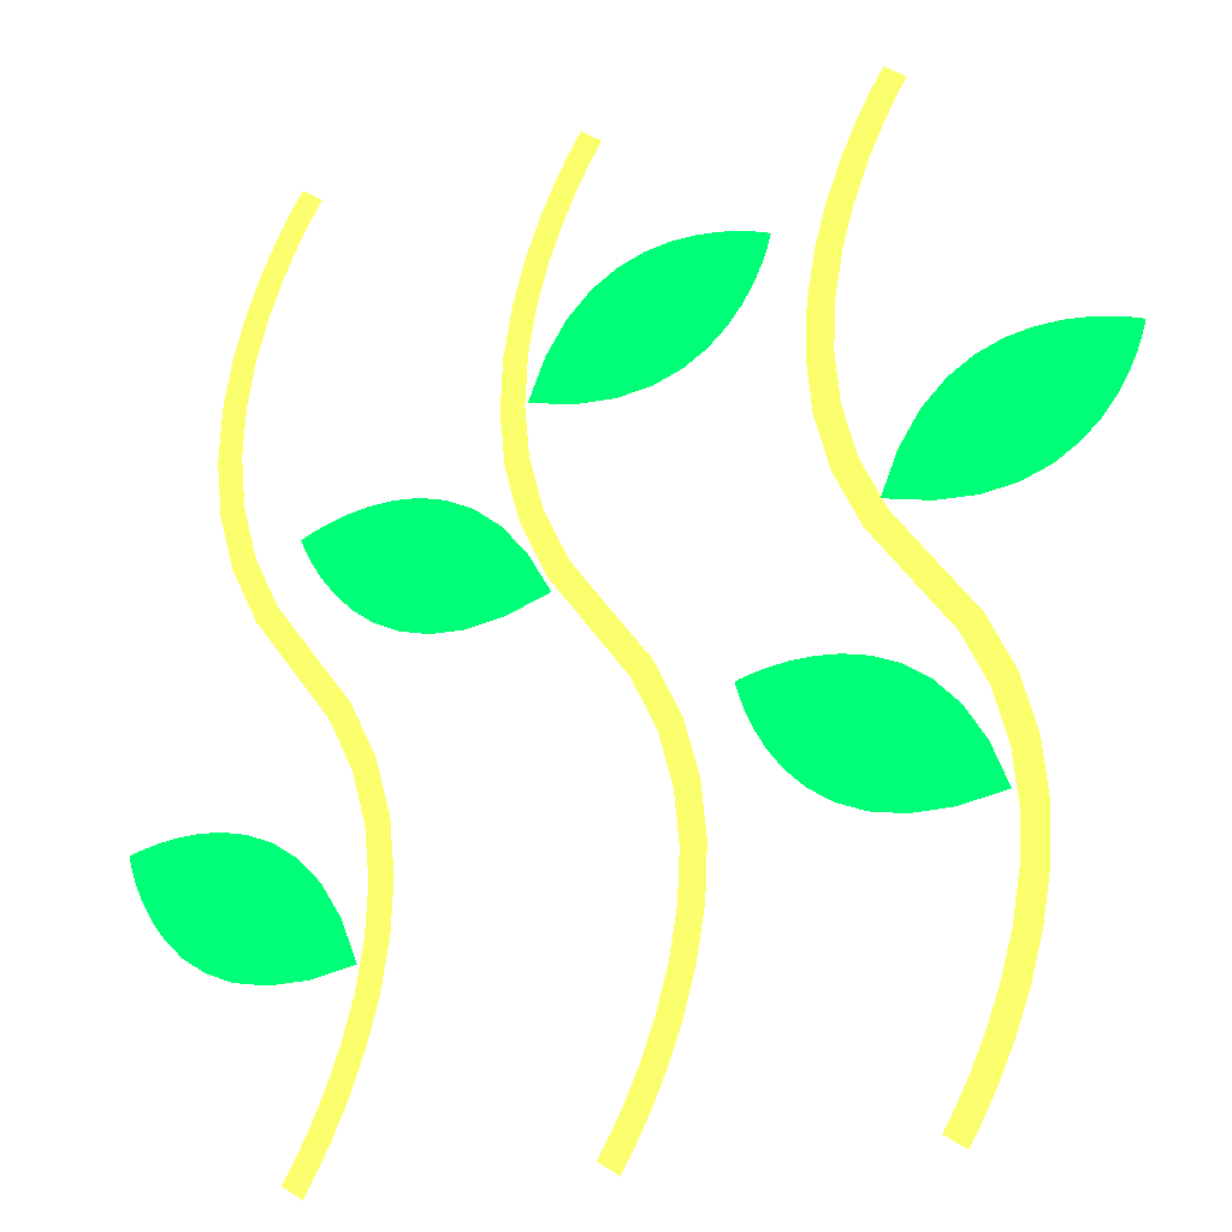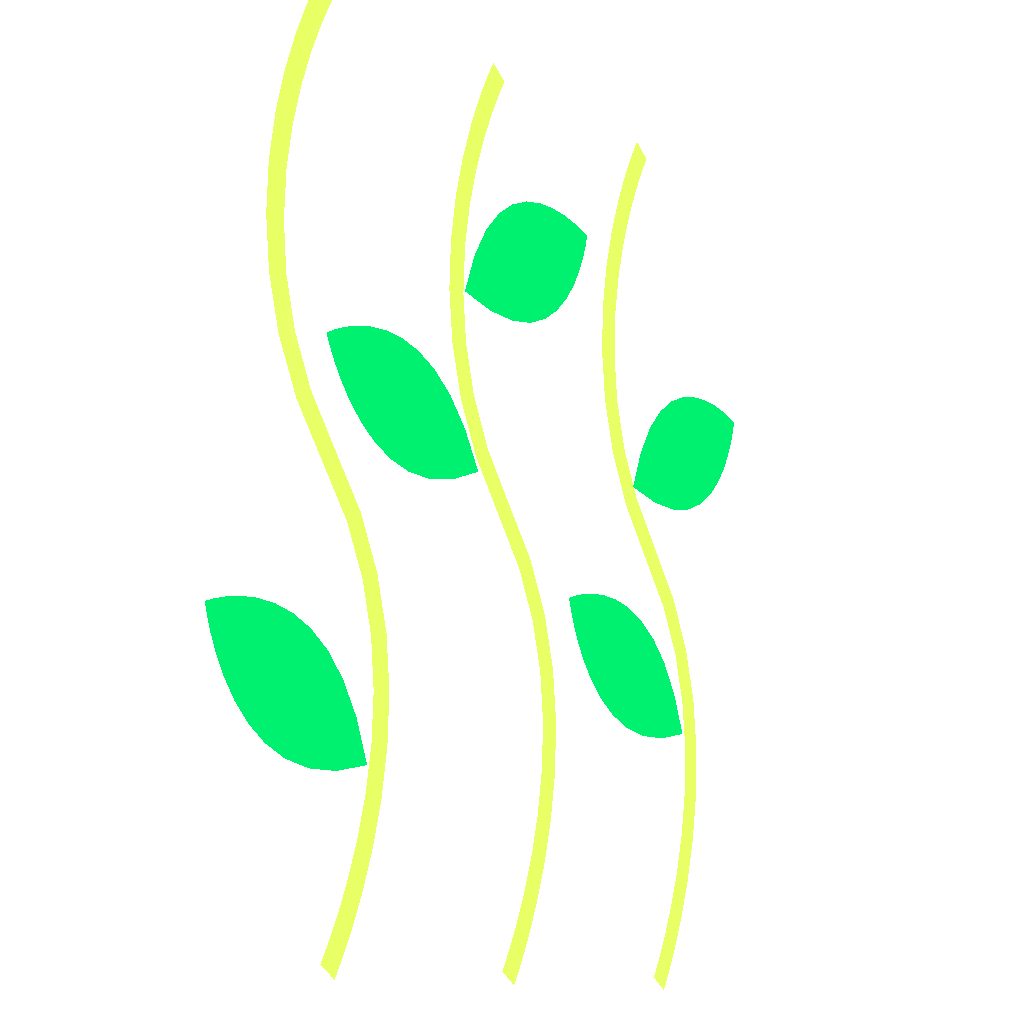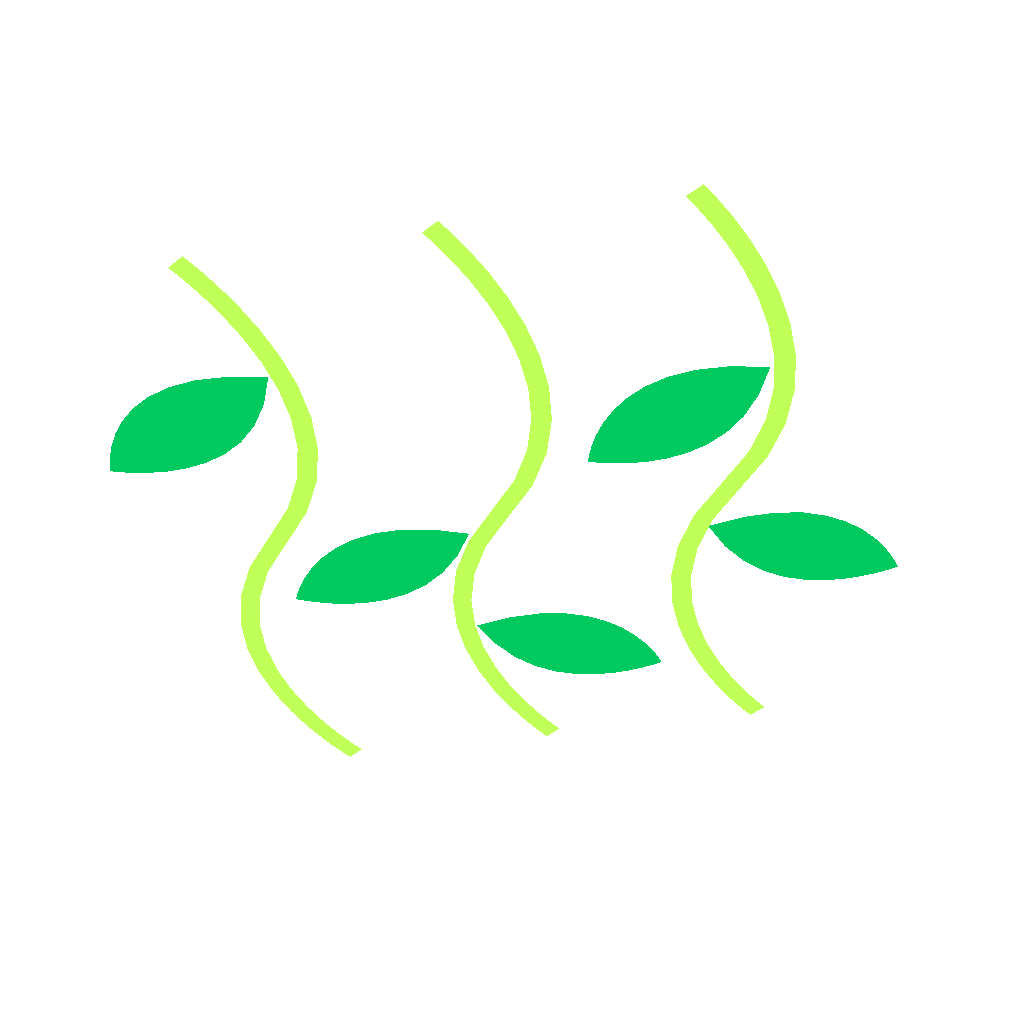
<metadata>
{"format":"obj","ext":"obj","renderer":"f3d","projection":"perspective","resolution":1024,"background":"white","views":[{"elev":-20.6,"azim":23.0,"up":"+Y"},{"elev":-11.8,"azim":-55.8,"up":"+Y"},{"elev":-42.0,"azim":10.1,"up":"+Z"}]}
</metadata>
<code>
v 0.02313 0.03425 0 0.549 0.7765 0.2471
v 0.02321 0.03436 0 0.549 0.7765 0.2471
v 0.0232 0.03437 0 0.549 0.7765 0.2471
v 0.02323 0.03435 0 0.549 0.7765 0.2471
v 0.02326 0.03432 0 0.549 0.7765 0.2471
v 0.0233 0.03429 0 0.549 0.7765 0.2471
v 0.02335 0.03426 0 0.549 0.7765 0.2471
v 0.0234 0.03423 0 0.549 0.7765 0.2471
v 0.02295 0.03394 0 0.549 0.7765 0.2471
v 0.02345 0.03419 0 0.549 0.7765 0.2471
v 0.02349 0.03416 0 0.549 0.7765 0.2471
v 0.02353 0.03413 0 0.549 0.7765 0.2471
v 0.02356 0.03411 0 0.549 0.7765 0.2471
v 0.02359 0.03409 0 0.549 0.7765 0.2471
v 0.02359 0.03409 0 0.549 0.7765 0.2471
v 0.02353 0.03397 0 0.549 0.7765 0.2471
v 0.02336 0.03368 0 0.549 0.7765 0.2471
v 0.02271 0.03346 0 0.549 0.7765 0.2471
v 0.02313 0.03323 0 0.549 0.7765 0.2471
v 0.02243 0.03283 0 0.549 0.7765 0.2471
v 0.02287 0.03264 0 0.549 0.7765 0.2471
v 0.02216 0.03207 0 0.549 0.7765 0.2471
v 0.02261 0.03193 0 0.549 0.7765 0.2471
v 0.02192 0.03121 0 0.549 0.7765 0.2471
v 0.02238 0.03112 0 0.549 0.7765 0.2471
v 0.02176 0.03027 0 0.549 0.7765 0.2471
v 0.02223 0.03024 0 0.549 0.7765 0.2471
v 0.02172 0.02927 0 0.549 0.7765 0.2471
v 0.02219 0.0293 0 0.549 0.7765 0.2471
v 0.02228 0.02833 0 0.549 0.7765 0.2471
v 0.02183 0.02823 0 0.549 0.7765 0.2471
v 0.02255 0.02735 0 0.549 0.7765 0.2471
v 0.02212 0.02718 0 0.549 0.7765 0.2471
v 0.02302 0.02637 0 0.549 0.7765 0.2471
v 0.02263 0.02613 0 0.549 0.7765 0.2471
v 0.02373 0.02542 0 0.549 0.7765 0.2471
v 0.0234 0.02511 0 0.549 0.7765 0.2471
v 0.0245 0.02442 0 0.549 0.7765 0.2471
v 0.02411 0.02417 0 0.549 0.7765 0.2471
v 0.02502 0.02338 0 0.549 0.7765 0.2471
v 0.02458 0.0232 0 0.549 0.7765 0.2471
v 0.02531 0.02233 0 0.549 0.7765 0.2471
v 0.02485 0.02221 0 0.549 0.7765 0.2471
v 0.02541 0.02129 0 0.549 0.7765 0.2471
v 0.02494 0.02124 0 0.549 0.7765 0.2471
v 0.02537 0.02028 0 0.549 0.7765 0.2471
v 0.0249 0.02029 0 0.549 0.7765 0.2471
v 0.02475 0.0194 0 0.549 0.7765 0.2471
v 0.02521 0.01933 0 0.549 0.7765 0.2471
v 0.02453 0.01858 0 0.549 0.7765 0.2471
v 0.02498 0.01846 0 0.549 0.7765 0.2471
v 0.02427 0.01786 0 0.549 0.7765 0.2471
v 0.0247 0.0177 0 0.549 0.7765 0.2471
v 0.024 0.01726 0 0.549 0.7765 0.2471
v 0.02443 0.01706 0 0.549 0.7765 0.2471
v 0.02377 0.01681 0 0.549 0.7765 0.2471
v 0.02418 0.01657 0 0.549 0.7765 0.2471
v 0.02361 0.01651 0 0.549 0.7765 0.2471
v 0.024 0.01626 0 0.549 0.7765 0.2471
v 0.02354 0.01639 0 0.549 0.7765 0.2471
v 0.02393 0.01614 0 0.549 0.7765 0.2471
v 0.02865 0.03425 0 0.549 0.7765 0.2471
v 0.02874 0.03436 0 0.549 0.7765 0.2471
v 0.02873 0.03437 0 0.549 0.7765 0.2471
v 0.02876 0.03435 0 0.549 0.7765 0.2471
v 0.02879 0.03432 0 0.549 0.7765 0.2471
v 0.02883 0.03429 0 0.549 0.7765 0.2471
v 0.02888 0.03426 0 0.549 0.7765 0.2471
v 0.02893 0.03423 0 0.549 0.7765 0.2471
v 0.02847 0.03394 0 0.549 0.7765 0.2471
v 0.02898 0.03419 0 0.549 0.7765 0.2471
v 0.02902 0.03416 0 0.549 0.7765 0.2471
v 0.02906 0.03413 0 0.549 0.7765 0.2471
v 0.0291 0.03411 0 0.549 0.7765 0.2471
v 0.02912 0.03409 0 0.549 0.7765 0.2471
v 0.02913 0.03409 0 0.549 0.7765 0.2471
v 0.02906 0.03397 0 0.549 0.7765 0.2471
v 0.02889 0.03368 0 0.549 0.7765 0.2471
v 0.02822 0.03346 0 0.549 0.7765 0.2471
v 0.02866 0.03323 0 0.549 0.7765 0.2471
v 0.02794 0.03283 0 0.549 0.7765 0.2471
v 0.0284 0.03264 0 0.549 0.7765 0.2471
v 0.02766 0.03207 0 0.549 0.7765 0.2471
v 0.02814 0.03193 0 0.549 0.7765 0.2471
v 0.02743 0.03121 0 0.549 0.7765 0.2471
v 0.02792 0.03112 0 0.549 0.7765 0.2471
v 0.02727 0.03027 0 0.549 0.7765 0.2471
v 0.02777 0.03024 0 0.549 0.7765 0.2471
v 0.02723 0.02927 0 0.549 0.7765 0.2471
v 0.02772 0.0293 0 0.549 0.7765 0.2471
v 0.02781 0.02833 0 0.549 0.7765 0.2471
v 0.02733 0.02823 0 0.549 0.7765 0.2471
v 0.02808 0.02735 0 0.549 0.7765 0.2471
v 0.02762 0.02718 0 0.549 0.7765 0.2471
v 0.02855 0.02637 0 0.549 0.7765 0.2471
v 0.02813 0.02613 0 0.549 0.7765 0.2471
v 0.02927 0.02542 0 0.549 0.7765 0.2471
v 0.0289 0.02511 0 0.549 0.7765 0.2471
v 0.03003 0.02442 0 0.549 0.7765 0.2471
v 0.02961 0.02417 0 0.549 0.7765 0.2471
v 0.03054 0.02338 0 0.549 0.7765 0.2471
v 0.03009 0.0232 0 0.549 0.7765 0.2471
v 0.03082 0.02233 0 0.549 0.7765 0.2471
v 0.03036 0.02221 0 0.549 0.7765 0.2471
v 0.03092 0.02129 0 0.549 0.7765 0.2471
v 0.03045 0.02124 0 0.549 0.7765 0.2471
v 0.03088 0.02028 0 0.549 0.7765 0.2471
v 0.0304 0.02029 0 0.549 0.7765 0.2471
v 0.03025 0.0194 0 0.549 0.7765 0.2471
v 0.03072 0.01933 0 0.549 0.7765 0.2471
v 0.03003 0.01858 0 0.549 0.7765 0.2471
v 0.03048 0.01846 0 0.549 0.7765 0.2471
v 0.02977 0.01786 0 0.549 0.7765 0.2471
v 0.03021 0.0177 0 0.549 0.7765 0.2471
v 0.02951 0.01726 0 0.549 0.7765 0.2471
v 0.02993 0.01706 0 0.549 0.7765 0.2471
v 0.02928 0.01681 0 0.549 0.7765 0.2471
v 0.02968 0.01657 0 0.549 0.7765 0.2471
v 0.02911 0.01651 0 0.549 0.7765 0.2471
v 0.02951 0.01626 0 0.549 0.7765 0.2471
v 0.02904 0.01639 0 0.549 0.7765 0.2471
v 0.02944 0.01614 0 0.549 0.7765 0.2471
v 0.01765 0.03425 0 0.549 0.7765 0.2471
v 0.01773 0.03436 0 0.549 0.7765 0.2471
v 0.01772 0.03437 0 0.549 0.7765 0.2471
v 0.01775 0.03435 0 0.549 0.7765 0.2471
v 0.01779 0.03432 0 0.549 0.7765 0.2471
v 0.01783 0.03429 0 0.549 0.7765 0.2471
v 0.01787 0.03426 0 0.549 0.7765 0.2471
v 0.01792 0.03423 0 0.549 0.7765 0.2471
v 0.01746 0.03394 0 0.549 0.7765 0.2471
v 0.01797 0.03419 0 0.549 0.7765 0.2471
v 0.01802 0.03416 0 0.549 0.7765 0.2471
v 0.01806 0.03413 0 0.549 0.7765 0.2471
v 0.01809 0.03411 0 0.549 0.7765 0.2471
v 0.01811 0.03409 0 0.549 0.7765 0.2471
v 0.01812 0.03409 0 0.549 0.7765 0.2471
v 0.01805 0.03397 0 0.549 0.7765 0.2471
v 0.01789 0.03368 0 0.549 0.7765 0.2471
v 0.01722 0.03346 0 0.549 0.7765 0.2471
v 0.01765 0.03323 0 0.549 0.7765 0.2471
v 0.01693 0.03283 0 0.549 0.7765 0.2471
v 0.01739 0.03264 0 0.549 0.7765 0.2471
v 0.01666 0.03207 0 0.549 0.7765 0.2471
v 0.01713 0.03193 0 0.549 0.7765 0.2471
v 0.01643 0.03121 0 0.549 0.7765 0.2471
v 0.01691 0.03112 0 0.549 0.7765 0.2471
v 0.01627 0.03027 0 0.549 0.7765 0.2471
v 0.01676 0.03024 0 0.549 0.7765 0.2471
v 0.01623 0.02927 0 0.549 0.7765 0.2471
v 0.01671 0.0293 0 0.549 0.7765 0.2471
v 0.01681 0.02833 0 0.549 0.7765 0.2471
v 0.01633 0.02823 0 0.549 0.7765 0.2471
v 0.01707 0.02735 0 0.5529 0.7765 0.2549
v 0.01663 0.02718 0 0.549 0.7765 0.251
v 0.01755 0.02637 0 0.549 0.7765 0.251
v 0.01715 0.02613 0 0.549 0.7765 0.2471
v 0.01826 0.02542 0 0.549 0.7765 0.2471
v 0.01792 0.02511 0 0.549 0.7765 0.2471
v 0.01903 0.02442 0 0.549 0.7765 0.2471
v 0.01864 0.02417 0 0.549 0.7765 0.2471
v 0.01954 0.02338 0 0.549 0.7765 0.2471
v 0.01911 0.0232 0 0.549 0.7765 0.2471
v 0.01983 0.02233 0 0.549 0.7765 0.2471
v 0.01938 0.02221 0 0.549 0.7765 0.2471
v 0.01994 0.02129 0 0.549 0.7765 0.2471
v 0.01947 0.02124 0 0.549 0.7765 0.2471
v 0.01989 0.02028 0 0.549 0.7765 0.2471
v 0.01942 0.02029 0 0.549 0.7765 0.2471
v 0.01927 0.0194 0 0.549 0.7765 0.2471
v 0.01973 0.01933 0 0.549 0.7765 0.2471
v 0.01905 0.01858 0 0.549 0.7765 0.2471
v 0.0195 0.01846 0 0.549 0.7765 0.2471
v 0.01879 0.01786 0 0.549 0.7765 0.2471
v 0.01923 0.0177 0 0.549 0.7765 0.2471
v 0.01853 0.01726 0 0.549 0.7765 0.2471
v 0.01895 0.01706 0 0.549 0.7765 0.2471
v 0.0183 0.01681 0 0.549 0.7765 0.2471
v 0.01871 0.01657 0 0.549 0.7765 0.2471
v 0.01813 0.01651 0 0.549 0.7765 0.2471
v 0.01853 0.01626 0 0.549 0.7765 0.2471
v 0.01806 0.01639 0 0.549 0.7765 0.2471
v 0.01846 0.01614 0 0.549 0.7765 0.2471
v 0.01577 0.02242 0 0 0.5725 0.2706
v 0.01667 0.02243 0 0 0.5725 0.2706
v 0.0162 0.02245 0 0 0.5725 0.2706
v 0.01716 0.02232 0 0 0.5725 0.2706
v 0.01541 0.02236 0 0 0.5725 0.2706
v 0.01512 0.02229 0 0 0.5725 0.2706
v 0.01765 0.02212 0 0 0.5725 0.2706
v 0.01494 0.02223 0 0 0.5725 0.2706
v 0.01487 0.02221 0 0 0.5725 0.2706
v 0.01489 0.02214 0 0 0.5725 0.2706
v 0.01494 0.02196 0 0 0.5725 0.2706
v 0.01814 0.0218 0 0 0.5725 0.2706
v 0.01503 0.02169 0 0 0.5725 0.2706
v 0.01858 0.02134 0 0 0.5725 0.2706
v 0.01518 0.02137 0 0 0.5725 0.2706
v 0.01539 0.02101 0 0 0.5725 0.2706
v 0.01898 0.02071 0 0 0.5725 0.2706
v 0.01567 0.02065 0 0 0.5725 0.2706
v 0.0193 0.01989 0 0 0.5725 0.2706
v 0.01603 0.02031 0 0 0.5725 0.2706
v 0.01648 0.02002 0 0 0.5725 0.2706
v 0.01702 0.0198 0 0 0.5725 0.2706
v 0.01842 0.01971 0 0 0.5725 0.2706
v 0.01766 0.01969 0 0 0.5725 0.2706
v 0.01924 0.02793 0 0 0.5725 0.2706
v 0.02022 0.02794 0 0 0.5725 0.2706
v 0.01971 0.02797 0 0 0.5725 0.2706
v 0.02074 0.02781 0 0 0.5725 0.2706
v 0.01882 0.02785 0 0 0.5725 0.2706
v 0.01847 0.02773 0 0 0.5725 0.2706
v 0.02126 0.02756 0 0 0.5725 0.2706
v 0.0182 0.02763 0 0 0.5725 0.2706
v 0.01803 0.02754 0 0 0.5725 0.2706
v 0.02178 0.02717 0 0 0.5725 0.2706
v 0.01796 0.02751 0 0 0.5725 0.2706
v 0.01799 0.02745 0 0 0.5725 0.2706
v 0.01807 0.02728 0 0 0.5725 0.2706
v 0.01821 0.02703 0 0 0.5725 0.2706
v 0.02226 0.0266 0 0 0.5725 0.2706
v 0.0184 0.02672 0 0 0.5725 0.2706
v 0.01867 0.0264 0 0 0.5725 0.2706
v 0.02271 0.02585 0 0 0.5725 0.2706
v 0.019 0.02608 0 0 0.5725 0.2706
v 0.01941 0.02579 0 0 0.5725 0.2706
v 0.02187 0.02554 0 0 0.5725 0.2706
v 0.0199 0.02556 0 0 0.5725 0.2706
v 0.02047 0.02543 0 0 0.5725 0.2706
v 0.02112 0.02541 0 0 0.5725 0.2706
v 0.02488 0.03188 0 0 0.5725 0.2706
v 0.02577 0.03188 0 0 0.5725 0.2706
v 0.02534 0.0319 0 0 0.5725 0.2706
v 0.02438 0.03178 0 0 0.5725 0.2706
v 0.02613 0.03181 0 0 0.5725 0.2706
v 0.02642 0.03174 0 0 0.5725 0.2706
v 0.02389 0.03158 0 0 0.5725 0.2706
v 0.0266 0.03168 0 0 0.5725 0.2706
v 0.02667 0.03166 0 0 0.5725 0.2706
v 0.02665 0.03159 0 0 0.5725 0.2706
v 0.0266 0.03141 0 0 0.5725 0.2706
v 0.02341 0.03125 0 0 0.5725 0.2706
v 0.02651 0.03115 0 0 0.5725 0.2706
v 0.02296 0.03079 0 0 0.5725 0.2706
v 0.02636 0.03082 0 0 0.5725 0.2706
v 0.02615 0.03046 0 0 0.5725 0.2706
v 0.02256 0.03016 0 0 0.5725 0.2706
v 0.02587 0.0301 0 0 0.5725 0.2706
v 0.02224 0.02935 0 0 0.5725 0.2706
v 0.02551 0.02976 0 0 0.5725 0.2706
v 0.02507 0.02947 0 0 0.5725 0.2706
v 0.02453 0.02925 0 0 0.5725 0.2706
v 0.02312 0.02917 0 0 0.5725 0.2706
v 0.02388 0.02915 0 0 0.5725 0.2706
v 0.02681 0.02406 0 0 0.5725 0.2706
v 0.0277 0.02406 0 0 0.5725 0.2706
v 0.02723 0.02409 0 0 0.5725 0.2706
v 0.02819 0.02396 0 0 0.5725 0.2706
v 0.02644 0.024 0 0 0.5725 0.2706
v 0.02616 0.02393 0 0 0.5725 0.2706
v 0.02869 0.02376 0 0 0.5725 0.2706
v 0.02597 0.02387 0 0 0.5725 0.2706
v 0.02591 0.02384 0 0 0.5725 0.2706
v 0.02592 0.02378 0 0 0.5725 0.2706
v 0.02597 0.0236 0 0 0.5725 0.2706
v 0.02917 0.02344 0 0 0.5725 0.2706
v 0.02607 0.02333 0 0 0.5725 0.2706
v 0.02962 0.02297 0 0 0.5725 0.2706
v 0.02622 0.02301 0 0 0.5725 0.2706
v 0.02643 0.02265 0 0 0.5725 0.2706
v 0.03002 0.02235 0 0 0.5725 0.2706
v 0.02671 0.02228 0 0 0.5725 0.2706
v 0.03034 0.02153 0 0 0.5725 0.2706
v 0.02706 0.02194 0 0 0.5725 0.2706
v 0.02751 0.02165 0 0 0.5725 0.2706
v 0.02805 0.02144 0 0 0.5725 0.2706
v 0.02946 0.02135 0 0 0.5725 0.2706
v 0.0287 0.02133 0 0 0.5725 0.2706
v 0.03106 0.0291 0 0 0.5725 0.2706
v 0.03195 0.0291 0 0 0.5725 0.2706
v 0.03153 0.02913 0 0 0.5725 0.2706
v 0.03232 0.02904 0 0 0.5725 0.2706
v 0.03057 0.029 0 0 0.5725 0.2706
v 0.0326 0.02898 0 0 0.5725 0.2706
v 0.03007 0.0288 0 0 0.5725 0.2706
v 0.03279 0.02892 0 0 0.5725 0.2706
v 0.03285 0.02889 0 0 0.5725 0.2706
v 0.03284 0.02883 0 0 0.5725 0.2706
v 0.03279 0.02865 0 0 0.5725 0.2706
v 0.02959 0.02848 0 0 0.5725 0.2706
v 0.03269 0.02838 0 0 0.5725 0.2706
v 0.02914 0.02802 0 0 0.5725 0.2706
v 0.03254 0.02806 0 0 0.5725 0.2706
v 0.03233 0.0277 0 0 0.5725 0.2706
v 0.02874 0.02739 0 0 0.5725 0.2706
v 0.03205 0.02734 0 0 0.5725 0.2706
v 0.02842 0.02658 0 0 0.5725 0.2706
v 0.0317 0.027 0 0 0.5725 0.2706
v 0.03125 0.0267 0 0 0.5725 0.2706
v 0.03071 0.02649 0 0 0.5725 0.2706
v 0.0293 0.0264 0 0 0.5725 0.2706
v 0.03006 0.02638 0 0 0.5725 0.2706
f 1 2 3
f 1 4 2
f 1 5 4
f 1 6 5
f 1 7 6
f 1 8 7
f 9 8 1
f 9 10 8
f 9 11 10
f 9 12 11
f 9 13 12
f 9 14 13
f 9 15 14
f 9 16 15
f 9 17 16
f 18 17 9
f 18 19 17
f 20 19 18
f 20 21 19
f 22 21 20
f 22 23 21
f 24 23 22
f 24 25 23
f 26 25 24
f 26 27 25
f 28 27 26
f 28 29 27
f 28 30 29
f 31 30 28
f 31 32 30
f 33 32 31
f 33 34 32
f 35 34 33
f 35 36 34
f 37 36 35
f 37 38 36
f 39 38 37
f 39 40 38
f 41 40 39
f 41 42 40
f 43 42 41
f 43 44 42
f 45 44 43
f 45 46 44
f 47 46 45
f 48 46 47
f 48 49 46
f 50 49 48
f 50 51 49
f 52 51 50
f 52 53 51
f 54 53 52
f 54 55 53
f 56 55 54
f 56 57 55
f 58 57 56
f 58 59 57
f 60 59 58
f 61 59 60
f 62 63 64
f 62 65 63
f 62 66 65
f 62 67 66
f 62 68 67
f 62 69 68
f 70 69 62
f 70 71 69
f 70 72 71
f 70 73 72
f 70 74 73
f 70 75 74
f 70 76 75
f 70 77 76
f 70 78 77
f 79 78 70
f 79 80 78
f 81 80 79
f 81 82 80
f 83 82 81
f 83 84 82
f 85 84 83
f 85 86 84
f 87 86 85
f 87 88 86
f 89 88 87
f 89 90 88
f 89 91 90
f 92 91 89
f 92 93 91
f 94 93 92
f 94 95 93
f 96 95 94
f 96 97 95
f 98 97 96
f 98 99 97
f 100 99 98
f 100 101 99
f 102 101 100
f 102 103 101
f 104 103 102
f 104 105 103
f 106 105 104
f 106 107 105
f 108 107 106
f 109 107 108
f 109 110 107
f 111 110 109
f 111 112 110
f 113 112 111
f 113 114 112
f 115 114 113
f 115 116 114
f 117 116 115
f 117 118 116
f 119 118 117
f 119 120 118
f 121 120 119
f 122 120 121
f 123 124 125
f 123 126 124
f 123 127 126
f 123 128 127
f 123 129 128
f 123 130 129
f 131 130 123
f 131 132 130
f 131 133 132
f 131 134 133
f 131 135 134
f 131 136 135
f 131 137 136
f 131 138 137
f 131 139 138
f 140 139 131
f 140 141 139
f 142 141 140
f 142 143 141
f 144 143 142
f 144 145 143
f 146 145 144
f 146 147 145
f 148 147 146
f 148 149 147
f 150 149 148
f 150 151 149
f 150 152 151
f 153 152 150
f 153 154 152
f 155 154 153
f 155 156 154
f 157 156 155
f 157 158 156
f 159 158 157
f 159 160 158
f 161 160 159
f 161 162 160
f 163 162 161
f 163 164 162
f 165 164 163
f 165 166 164
f 167 166 165
f 167 168 166
f 169 168 167
f 170 168 169
f 170 171 168
f 172 171 170
f 172 173 171
f 174 173 172
f 174 175 173
f 176 175 174
f 176 177 175
f 178 177 176
f 178 179 177
f 180 179 178
f 180 181 179
f 182 181 180
f 183 181 182
f 184 185 186
f 184 187 185
f 188 187 184
f 189 187 188
f 189 190 187
f 191 190 189
f 192 190 191
f 193 190 192
f 194 190 193
f 194 195 190
f 196 195 194
f 196 197 195
f 198 197 196
f 199 197 198
f 199 200 197
f 201 200 199
f 201 202 200
f 203 202 201
f 204 202 203
f 205 202 204
f 205 206 202
f 207 206 205
f 208 209 210
f 208 211 209
f 212 211 208
f 213 211 212
f 213 214 211
f 215 214 213
f 216 214 215
f 216 217 214
f 218 217 216
f 219 217 218
f 220 217 219
f 221 217 220
f 221 222 217
f 223 222 221
f 224 222 223
f 224 225 222
f 226 225 224
f 227 225 226
f 227 228 225
f 229 228 227
f 230 228 229
f 230 231 228
f 232 233 234
f 235 233 232
f 235 236 233
f 235 237 236
f 238 237 235
f 238 239 237
f 238 240 239
f 238 241 240
f 238 242 241
f 243 242 238
f 243 244 242
f 245 244 243
f 245 246 244
f 245 247 246
f 248 247 245
f 248 249 247
f 250 249 248
f 250 251 249
f 250 252 251
f 250 253 252
f 254 253 250
f 254 255 253
f 256 257 258
f 256 259 257
f 260 259 256
f 261 259 260
f 261 262 259
f 263 262 261
f 264 262 263
f 265 262 264
f 266 262 265
f 266 267 262
f 268 267 266
f 268 269 267
f 270 269 268
f 271 269 270
f 271 272 269
f 273 272 271
f 273 274 272
f 275 274 273
f 276 274 275
f 277 274 276
f 277 278 274
f 279 278 277
f 280 281 282
f 280 283 281
f 284 283 280
f 284 285 283
f 286 285 284
f 286 287 285
f 286 288 287
f 286 289 288
f 286 290 289
f 291 290 286
f 291 292 290
f 293 292 291
f 293 294 292
f 293 295 294
f 296 295 293
f 296 297 295
f 298 297 296
f 298 299 297
f 298 300 299
f 298 301 300
f 302 301 298
f 302 303 301

</code>
